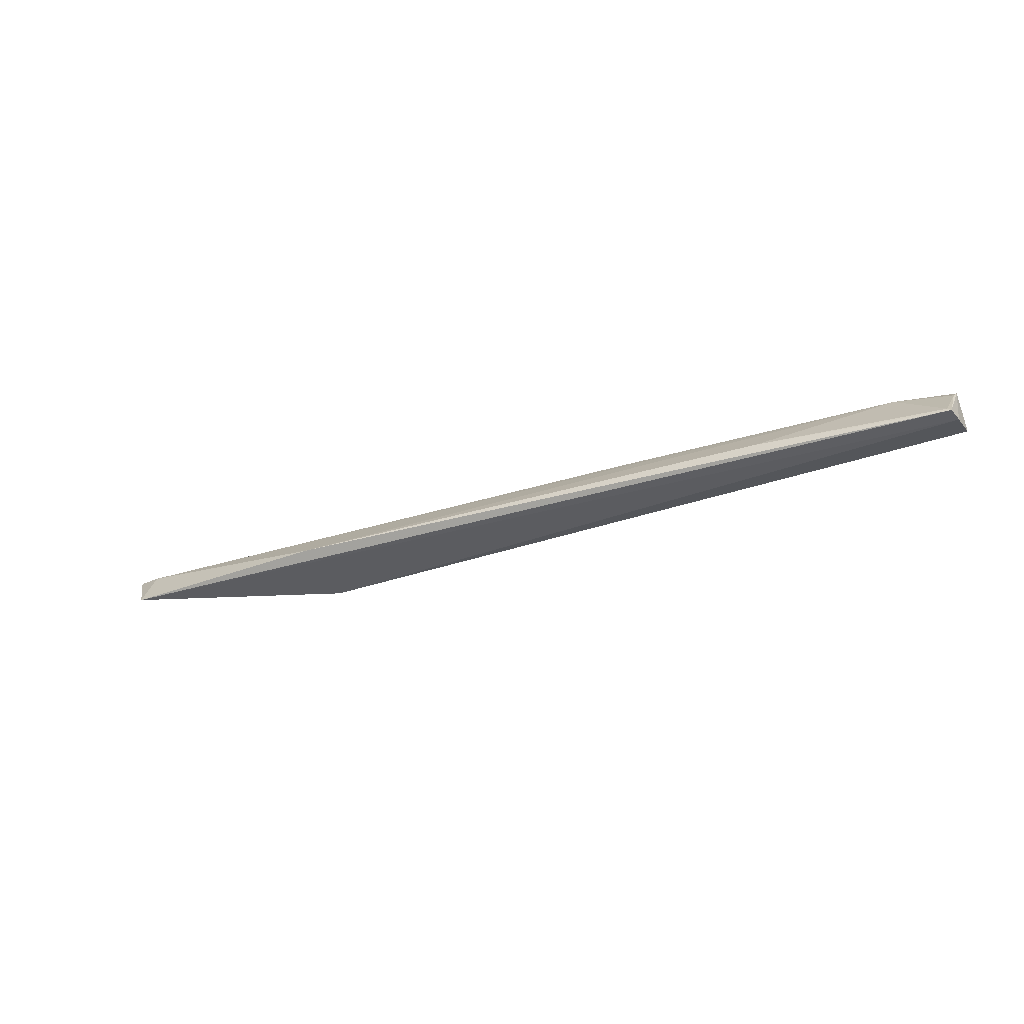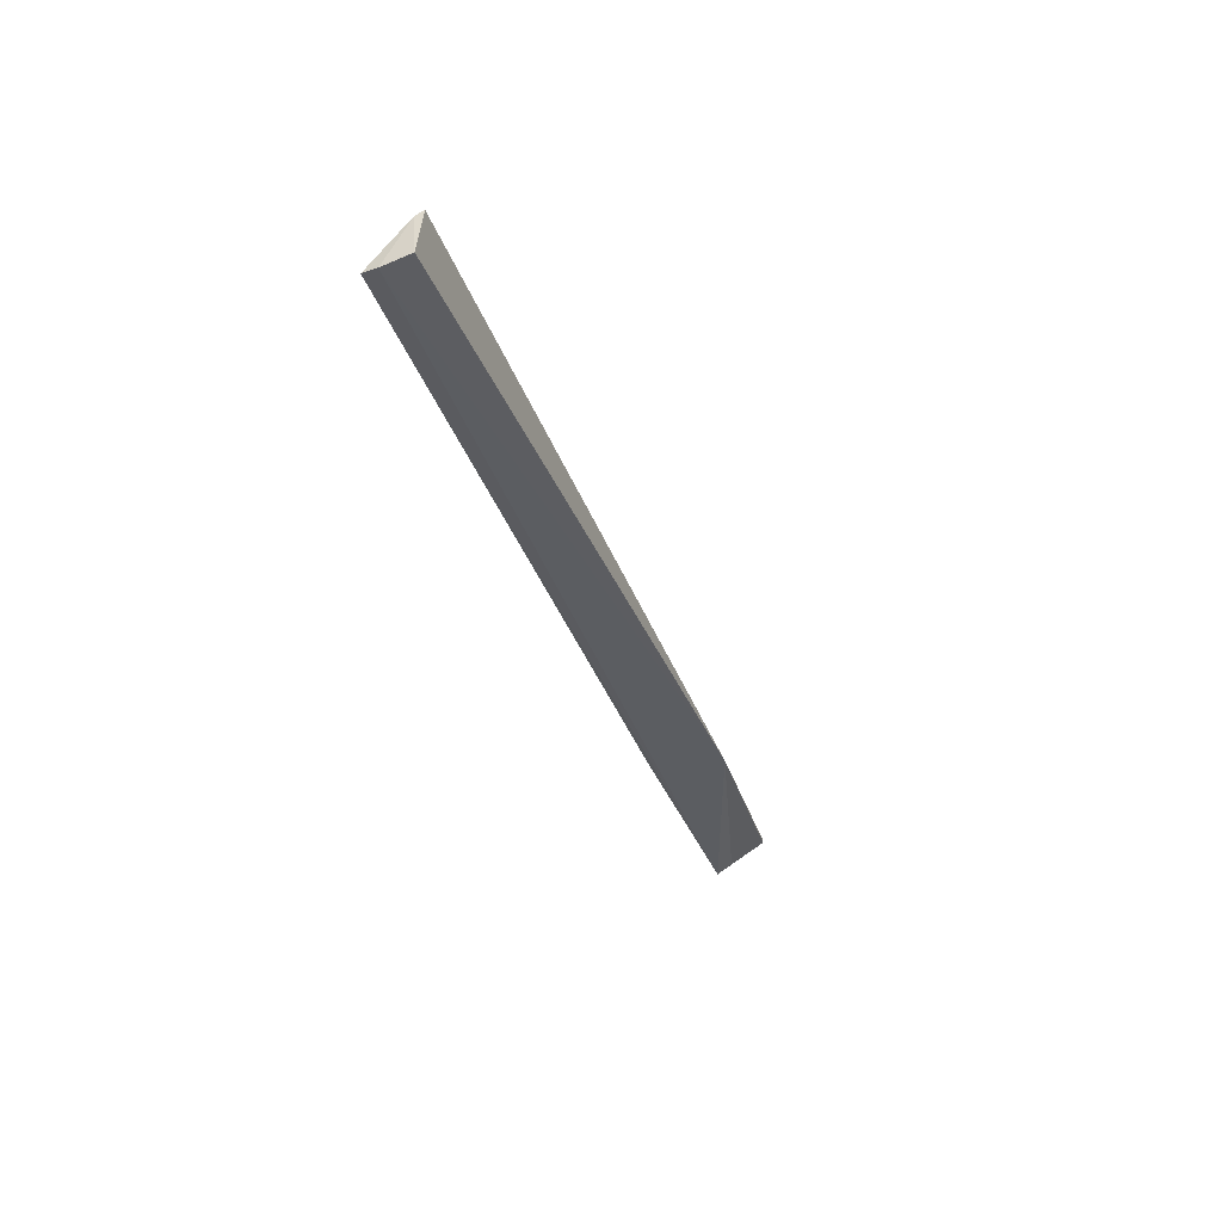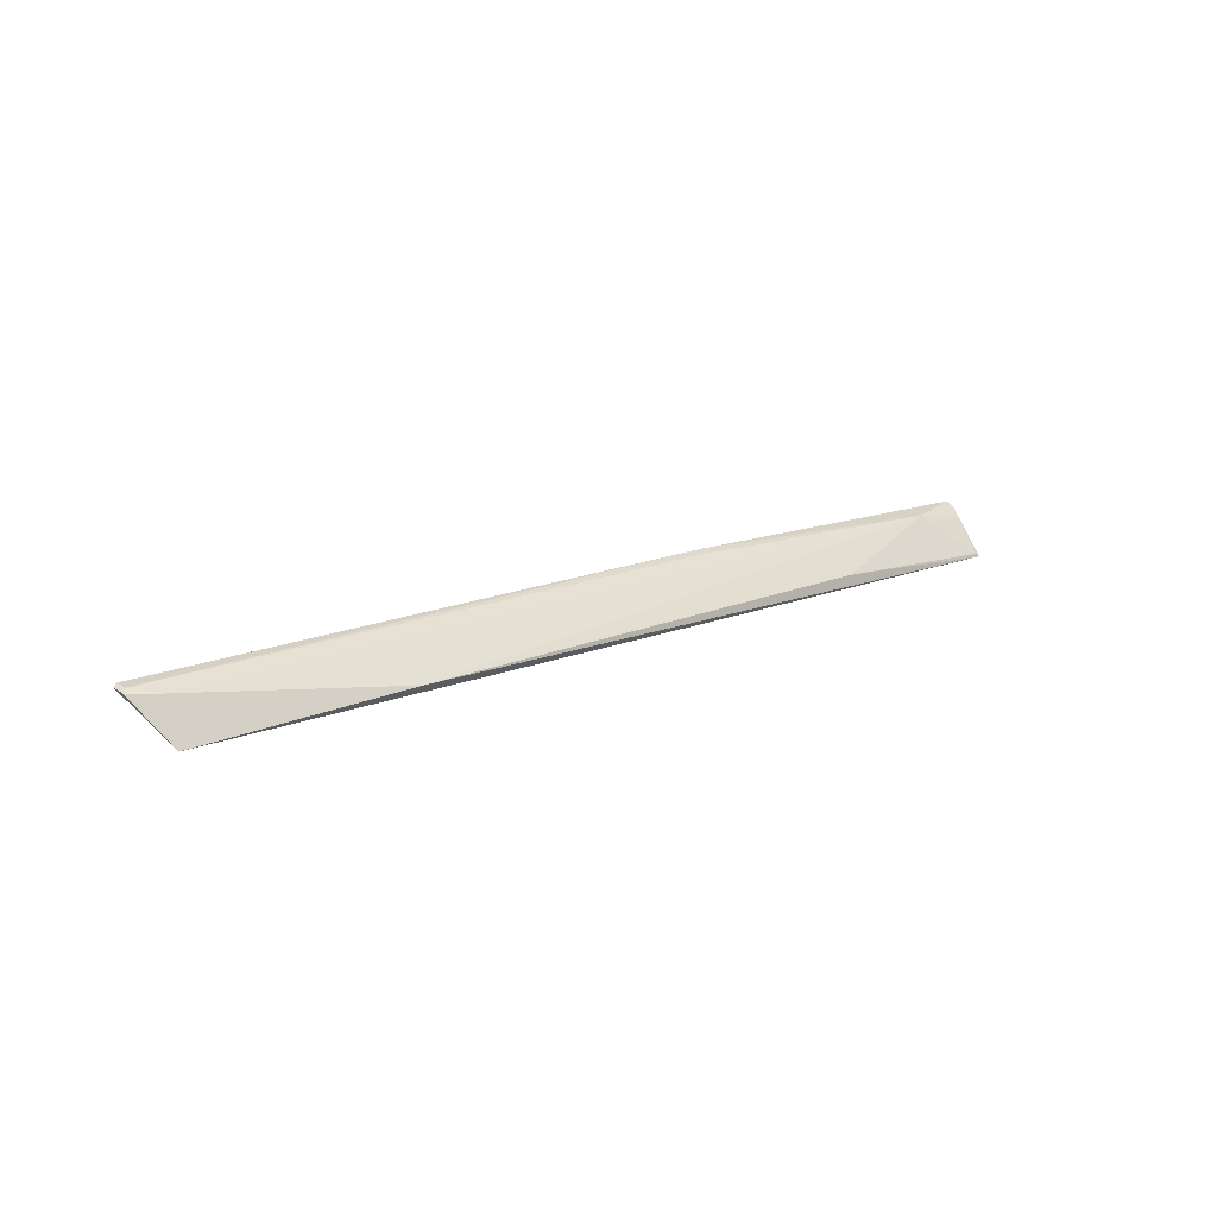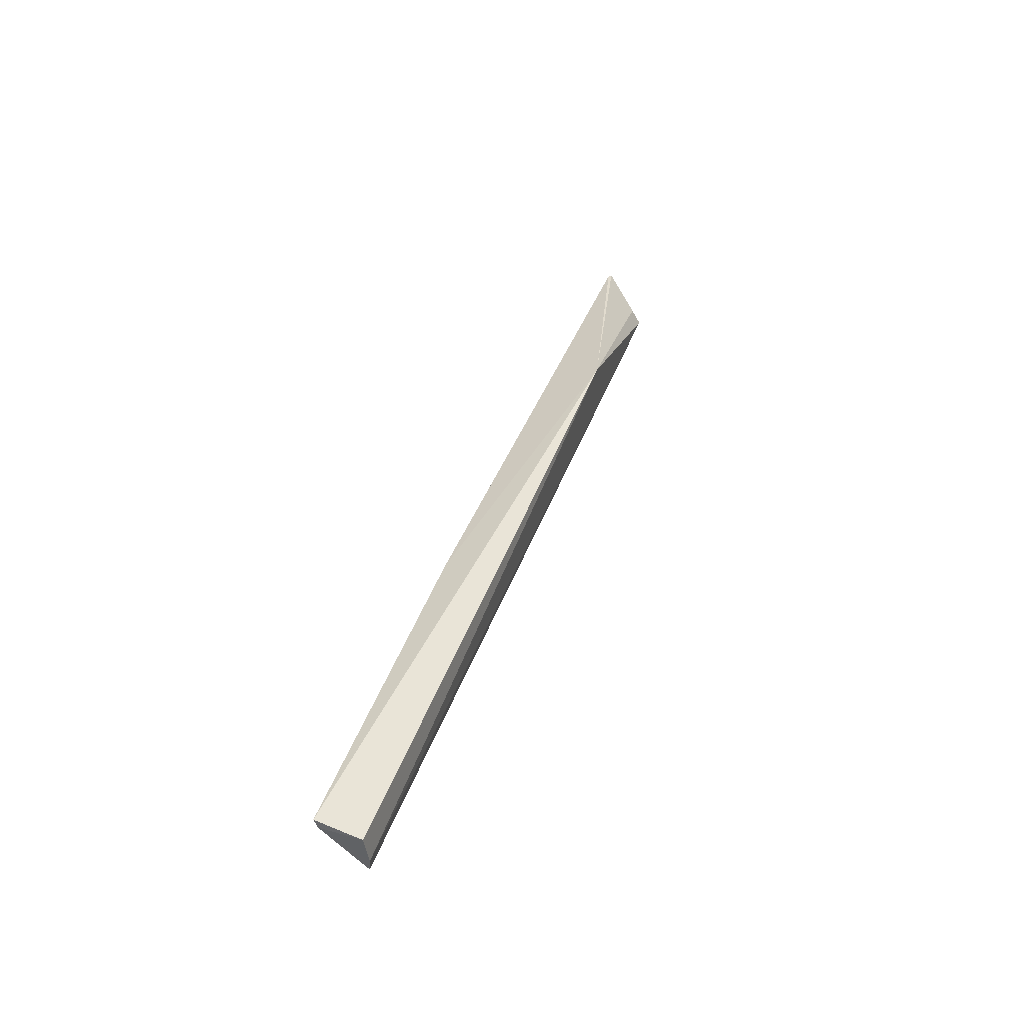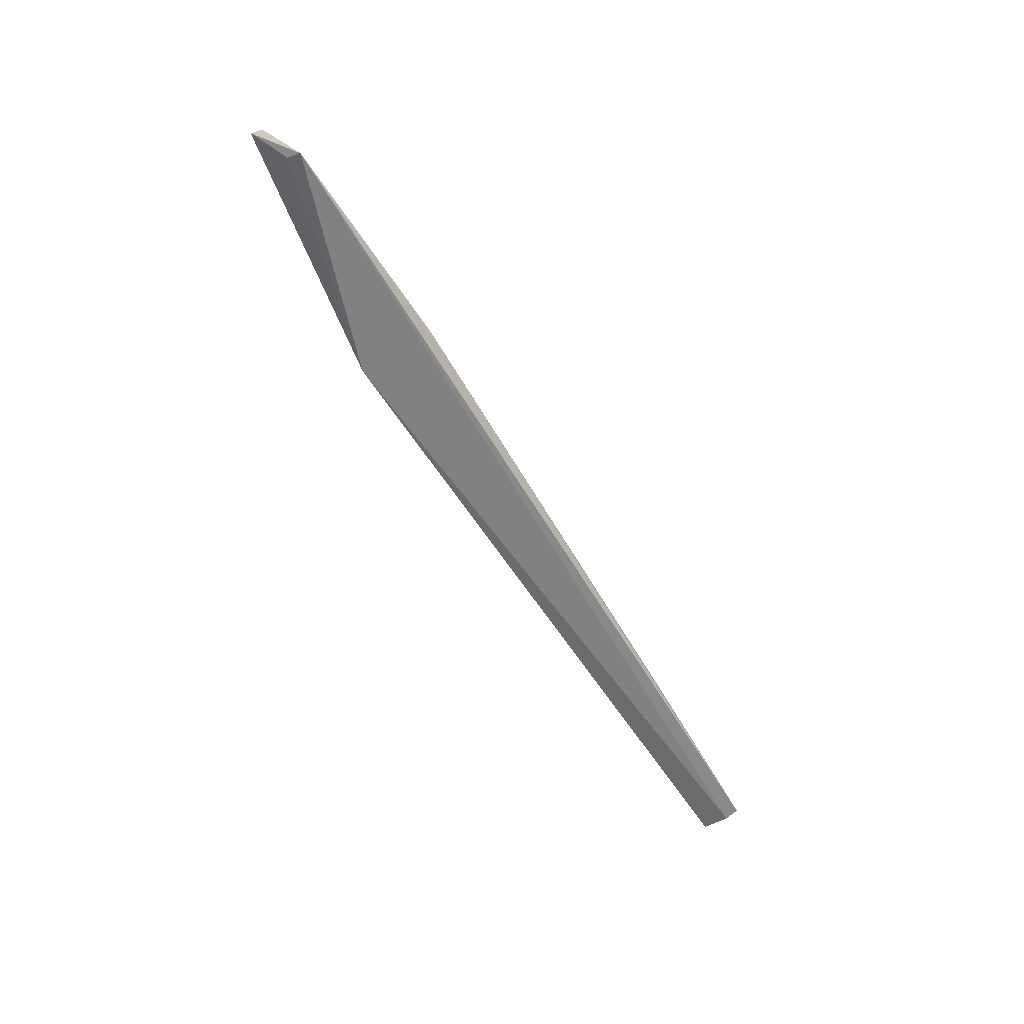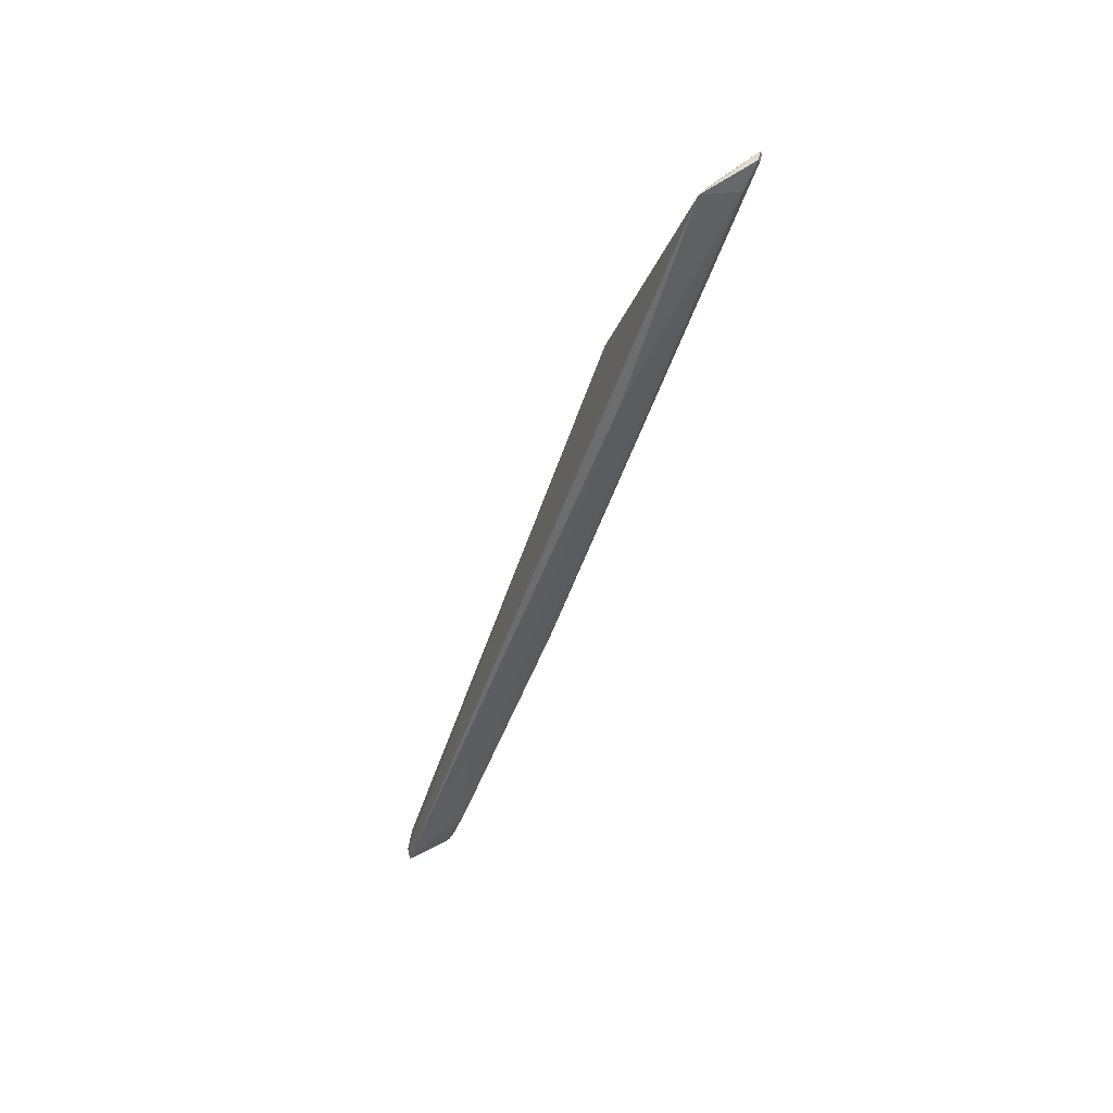
<metadata>
{"format":"obj","ext":"obj","renderer":"f3d","projection":"perspective","resolution":1024,"background":"white","views":[{"elev":-32.3,"azim":24.9,"up":"+Z"},{"elev":-37.2,"azim":108.4,"up":"+Z"},{"elev":17.0,"azim":-40.2,"up":"+Z"},{"elev":38.6,"azim":108.7,"up":"+Y"},{"elev":-57.8,"azim":-60.1,"up":"+Z"},{"elev":-45.8,"azim":-106.8,"up":"+Y"}]}
</metadata>
<code>
v 0.07655 0.01805 0.02044
v -0.07188 0.01047 0.01464
v -0.03665 0.02175 0.01345
v -0.07184 0.01302 0.01615
v -0.0718 0.01419 0.02108
v 0.07639 0.01044 0.01254
v -0.0764 0.01753 0.02207
v 0.0769 0.0129 0.01217
v -0.03647 0.009274 0.01556
v -0.0761 0.01554 0.02166
v 0.02001 0.01766 0.02223
v 0.07729 0.0175 0.01277
v 0.07669 0.01682 0.01977
v -0.07574 0.01763 0.02246
v -0.07549 0.01608 0.02214
v 0.06706 0.01534 0.02008
v 0.02 0.01643 0.0218
v 0.04546 0.01044 0.01506
v 0.07639 0.01537 0.01854
v 0.0757 0.01062 0.01308
f 3 2 4
f 7 4 2
f 7 3 4
f 8 6 2
f 8 2 3
f 9 5 2
f 9 2 6
f 10 7 2
f 10 2 5
f 11 1 3
f 12 8 3
f 12 3 1
f 13 6 8
f 13 12 1
f 13 8 12
f 14 11 3
f 14 3 7
f 14 7 10
f 15 10 5
f 15 14 10
f 15 11 14
f 16 5 9
f 16 13 1
f 16 1 11
f 17 15 5
f 17 11 15
f 17 16 11
f 17 5 16
f 18 16 9
f 18 9 6
f 19 6 13
f 19 13 16
f 20 18 6
f 20 16 18
f 20 19 16
f 20 6 19

</code>
